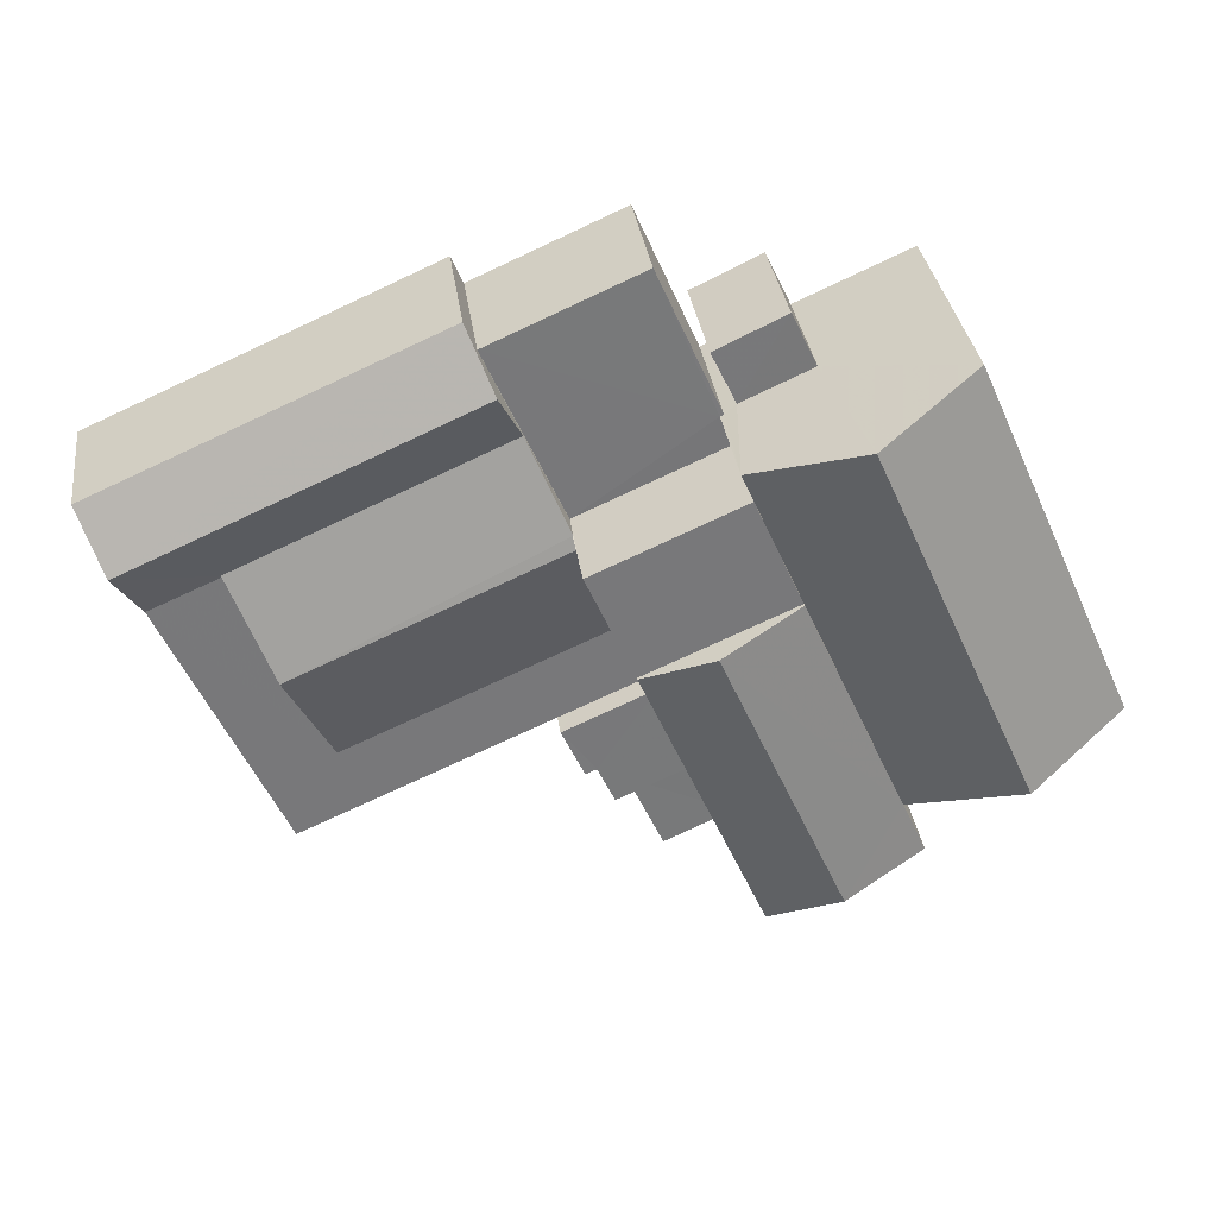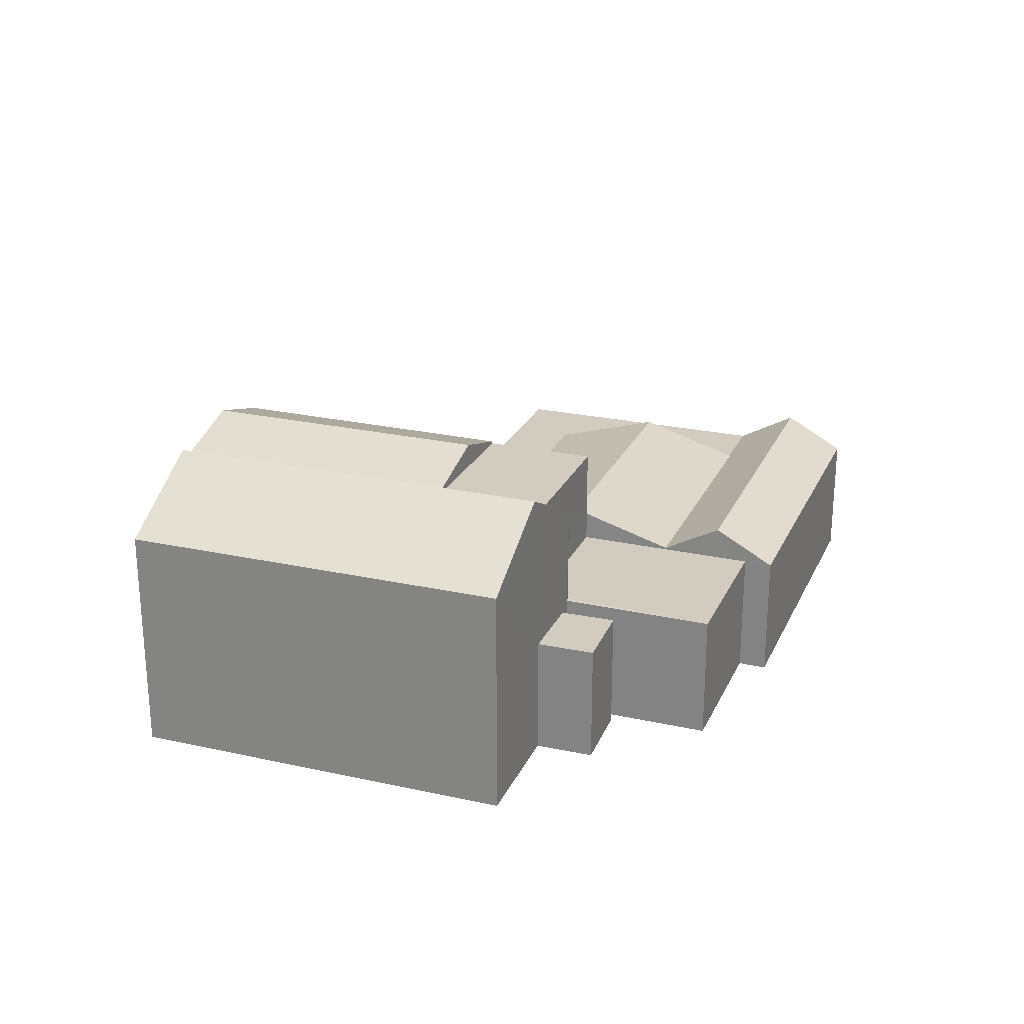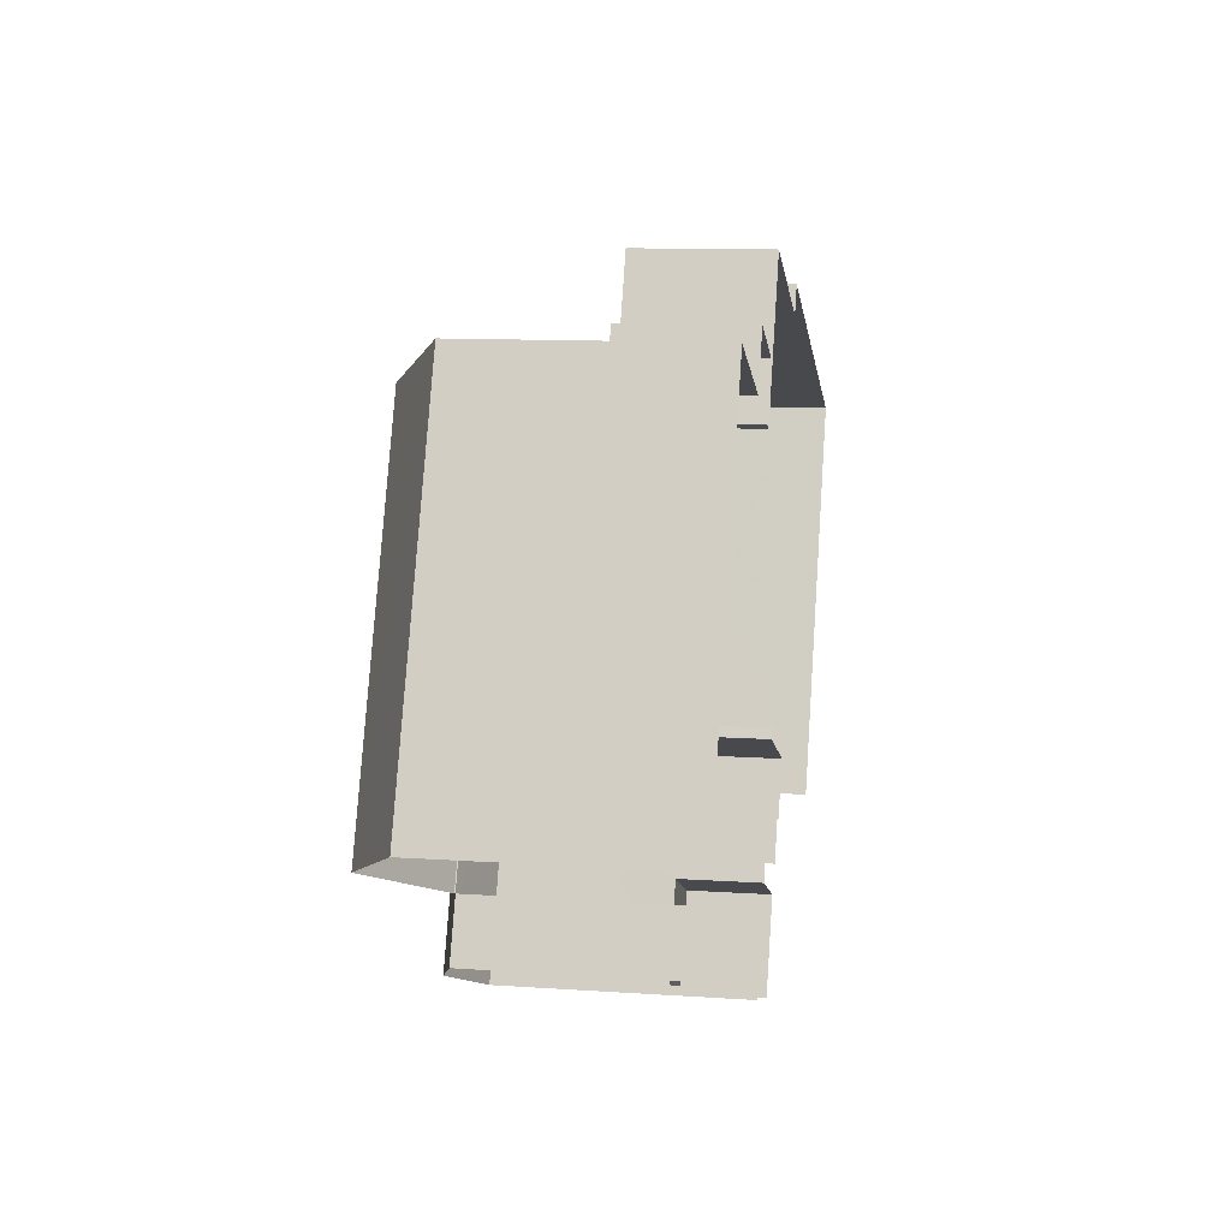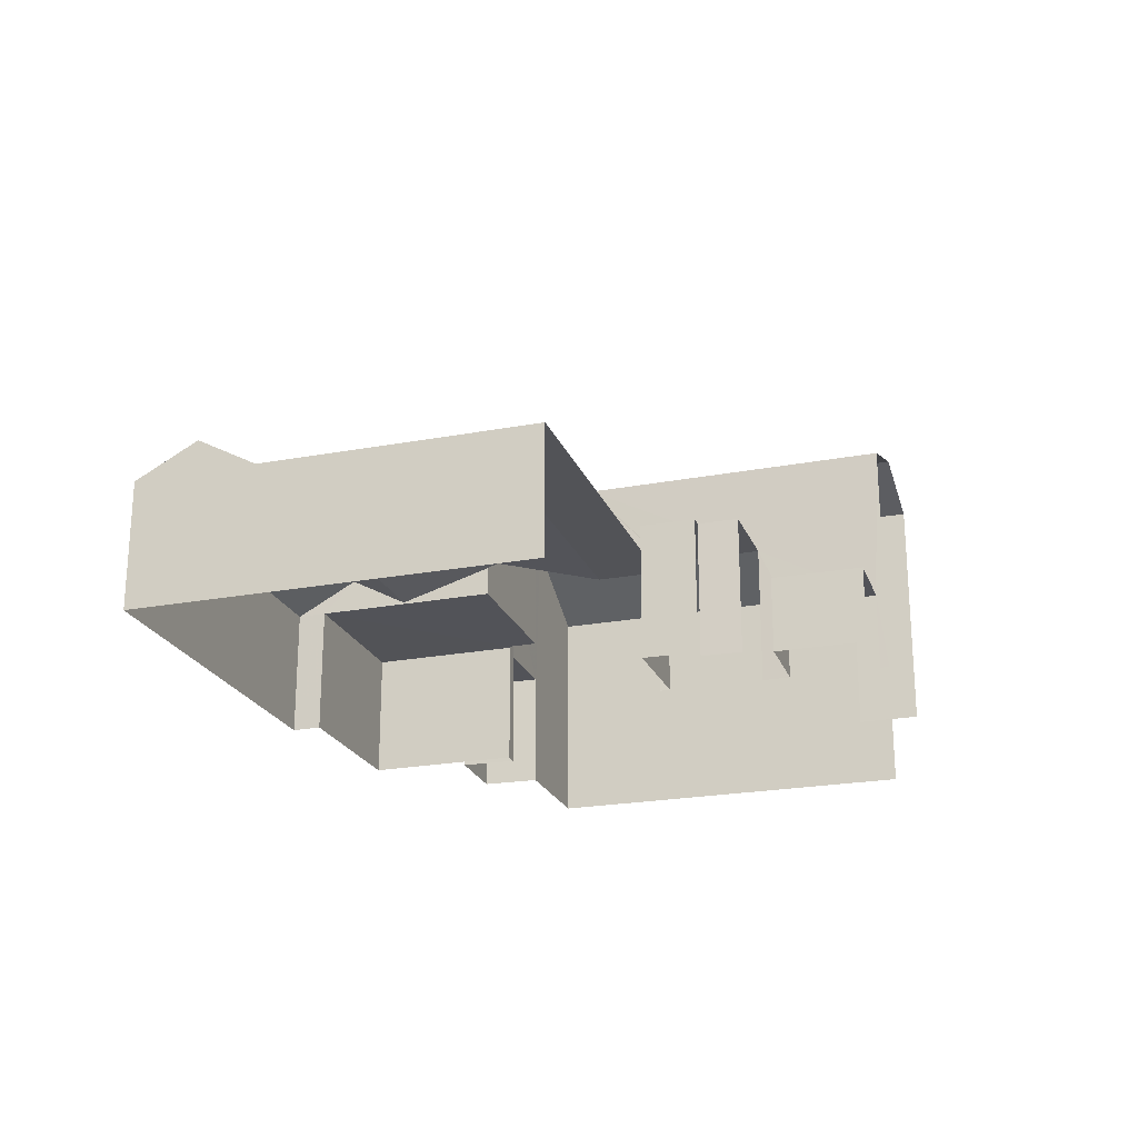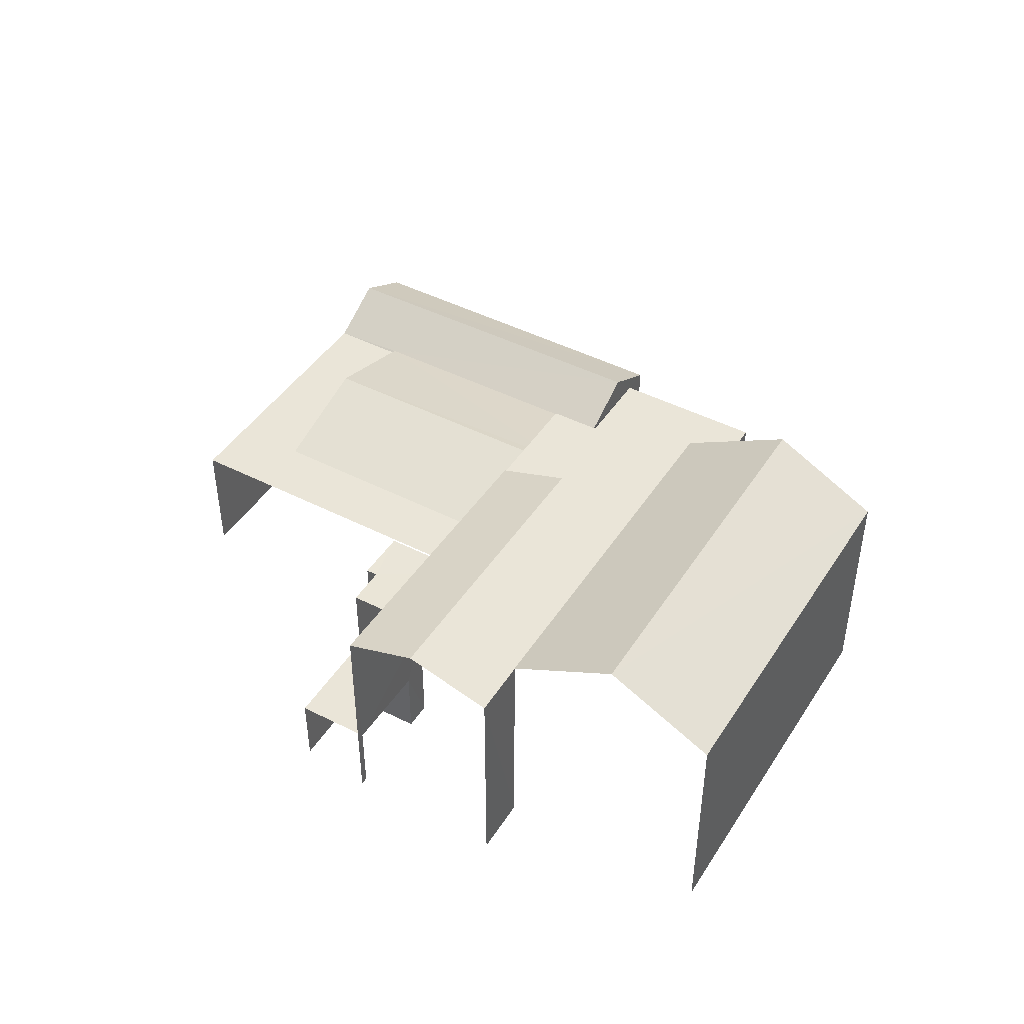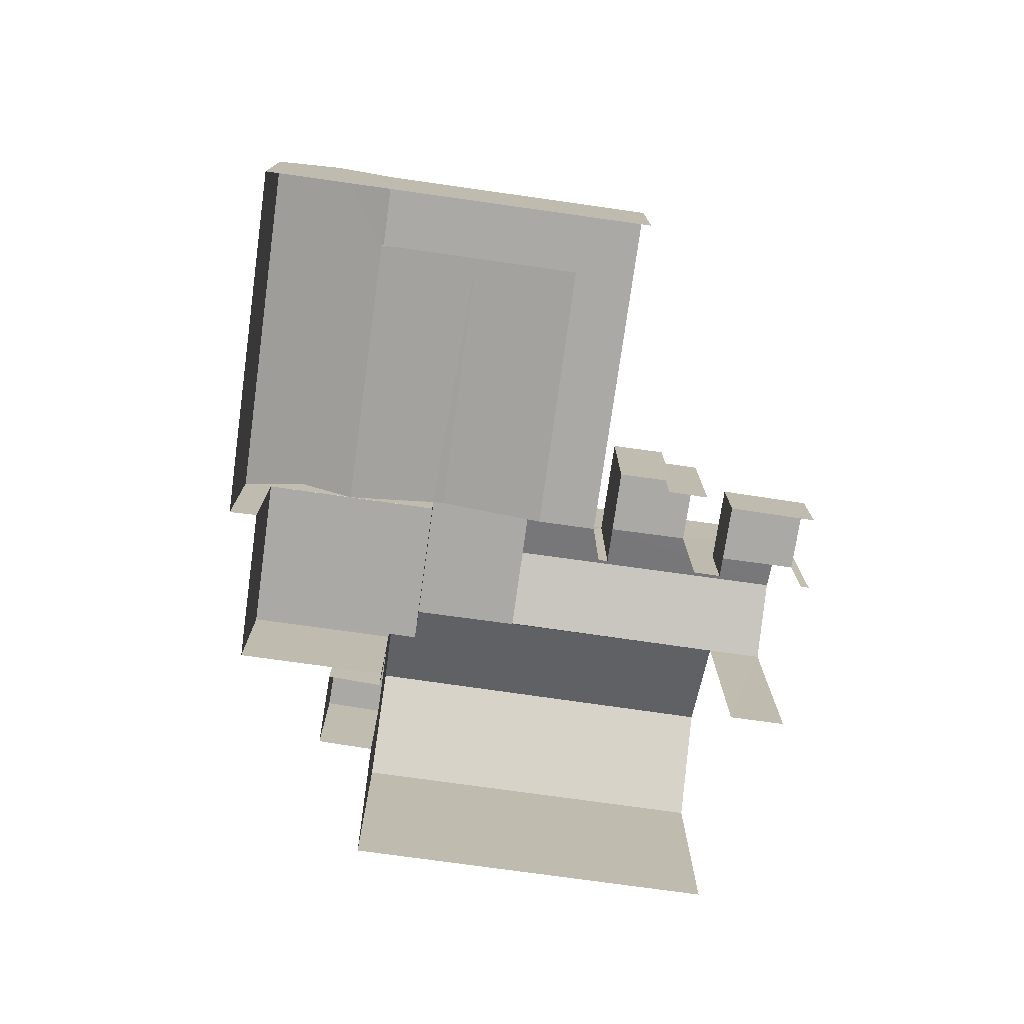
<metadata>
{"format":"obj","ext":"obj","renderer":"f3d","projection":"perspective","resolution":1024,"background":"white","views":[{"elev":32.9,"azim":-7.7,"up":"+Y"},{"elev":24.0,"azim":134.2,"up":"+Z"},{"elev":11.2,"azim":99.5,"up":"+Y"},{"elev":-22.4,"azim":-48.1,"up":"+Z"},{"elev":44.6,"azim":54.8,"up":"+Z"},{"elev":-75.4,"azim":-74.0,"up":"+Z"}]}
</metadata>
<code>
v -2.249e+05 -1.283e+05 12.53
v -2.249e+05 -1.283e+05 12.53
v -2.249e+05 -1.283e+05 12.53
v -2.249e+05 -1.283e+05 12.53
v -2.249e+05 -1.283e+05 12.53
v -2.249e+05 -1.283e+05 12.53
v -2.249e+05 -1.283e+05 12.53
v -2.249e+05 -1.284e+05 12.53
v -2.249e+05 -1.284e+05 12.54
v -2.249e+05 -1.283e+05 12.53
v -2.249e+05 -1.283e+05 12.53
v -2.249e+05 -1.283e+05 12.53
v -2.249e+05 -1.284e+05 12.53
v -2.249e+05 -1.284e+05 12.53
v -2.249e+05 -1.284e+05 12.53
v -2.249e+05 -1.284e+05 12.53
v -2.249e+05 -1.284e+05 12.53
v -2.249e+05 -1.284e+05 12.54
v -2.249e+05 -1.284e+05 12.53
v -2.249e+05 -1.284e+05 12.53
v -2.249e+05 -1.284e+05 12.53
v -2.249e+05 -1.284e+05 12.53
v -2.249e+05 -1.284e+05 12.53
v -2.249e+05 -1.284e+05 12.53
v -2.249e+05 -1.284e+05 12.53
v -2.249e+05 -1.284e+05 12.53
v -2.249e+05 -1.283e+05 15.62
v -2.249e+05 -1.283e+05 15.62
v -2.249e+05 -1.283e+05 15.62
v -2.249e+05 -1.283e+05 15.62
v -2.249e+05 -1.284e+05 19.88
v -2.249e+05 -1.283e+05 18.44
v -2.249e+05 -1.284e+05 18.44
v -2.249e+05 -1.283e+05 19.87
v -2.249e+05 -1.284e+05 16.57
v -2.249e+05 -1.283e+05 15.85
v -2.249e+05 -1.284e+05 16.57
v -2.249e+05 -1.284e+05 15.86
v -2.249e+05 -1.284e+05 16.66
v -2.249e+05 -1.284e+05 16.66
v -2.249e+05 -1.284e+05 15.82
v -2.249e+05 -1.284e+05 15.82
v -2.249e+05 -1.283e+05 18.43
v -2.249e+05 -1.284e+05 18.44
v -2.249e+05 -1.284e+05 18.36
v -2.249e+05 -1.283e+05 18.36
v -2.249e+05 -1.284e+05 18.36
v -2.249e+05 -1.284e+05 18.36
v -2.249e+05 -1.284e+05 15.82
v -2.249e+05 -1.284e+05 16.66
v -2.249e+05 -1.283e+05 16.66
v -2.249e+05 -1.284e+05 15.82
v -2.249e+05 -1.284e+05 15.82
v -2.249e+05 -1.284e+05 15.82
v -2.249e+05 -1.284e+05 16.08
v -2.249e+05 -1.284e+05 16.08
v -2.249e+05 -1.284e+05 16.08
v -2.249e+05 -1.284e+05 16.08
v -2.249e+05 -1.284e+05 16.08
v -2.249e+05 -1.284e+05 16.08
v -2.249e+05 -1.284e+05 15.82
v -2.249e+05 -1.283e+05 15.82
v -2.249e+05 -1.283e+05 15.82
v -2.249e+05 -1.283e+05 15.81
v -2.249e+05 -1.283e+05 15.82
v -2.249e+05 -1.283e+05 15.82
v -2.249e+05 -1.283e+05 15.81
v -2.249e+05 -1.283e+05 15.82
v -2.249e+05 -1.284e+05 18.42
v -2.249e+05 -1.284e+05 19.02
v -2.249e+05 -1.284e+05 19.02
v -2.249e+05 -1.284e+05 18.41
v -2.249e+05 -1.284e+05 18.42
v -2.249e+05 -1.284e+05 14.47
v -2.249e+05 -1.284e+05 14.47
v -2.249e+05 -1.284e+05 14.47
v -2.249e+05 -1.284e+05 14.47
v -2.249e+05 -1.284e+05 18.41
v -2.249e+05 -1.284e+05 18.41
f 1 2 3
f 4 1 5
f 6 7 8
f 9 5 1
f 10 6 11
f 12 10 11
f 13 14 15
f 13 16 14
f 16 6 8
f 17 13 18
f 3 11 19
f 20 21 22
f 20 23 24
f 17 25 13
f 21 16 25
f 19 9 1
f 24 26 20
f 19 16 26
f 3 19 1
f 11 6 16
f 25 16 13
f 19 11 16
f 26 21 20
f 26 16 21
f 13 76 18
f 13 74 76
f 79 15 71
f 15 14 71
f 14 72 71
f 21 55 22
f 21 56 55
f 58 23 20
f 57 58 20
f 16 8 69
f 33 69 31
f 69 8 44
f 31 69 44
f 19 53 54
f 9 19 54
f 27 28 29
f 27 30 28
f 31 32 33
f 31 34 32
f 35 36 37
f 36 38 37
f 37 39 40
f 37 38 39
f 39 41 40
f 39 42 41
f 31 43 34
f 31 44 43
f 45 46 47
f 48 45 47
f 49 38 50
f 50 38 51
f 49 52 38
f 51 38 36
f 41 42 53
f 53 42 54
f 54 42 49
f 42 52 49
f 55 56 57
f 58 57 59
f 59 57 60
f 57 56 60
f 61 62 63
f 63 62 64
f 61 65 62
f 64 62 66
f 50 67 68
f 50 51 67
f 69 70 71
f 71 72 69
f 73 70 69
f 74 75 76
f 74 77 75
f 78 79 71
f 70 78 71
f 29 10 12
f 29 28 10
f 61 36 35
f 51 36 63
f 67 51 63
f 4 67 63
f 1 4 63
f 36 61 63
f 63 64 2
f 1 63 2
f 76 17 18
f 76 75 17
f 55 20 22
f 55 57 20
f 78 70 48
f 48 70 45
f 70 73 45
f 30 10 28
f 30 6 10
f 69 33 73
f 65 46 62
f 33 32 73
f 46 45 73
f 32 62 46
f 32 46 73
f 44 8 7
f 43 44 7
f 68 4 5
f 68 67 4
f 27 29 12
f 11 27 12
f 11 3 27
f 7 6 30
f 66 62 32
f 3 66 27
f 30 27 32
f 7 30 43
f 30 32 34
f 43 30 34
f 27 66 32
f 26 24 59
f 60 26 59
f 58 24 23
f 58 59 24
f 16 72 14
f 16 69 72
f 66 2 64
f 66 3 2
f 79 74 15
f 15 74 13
f 79 78 56
f 25 77 21
f 37 40 47
f 40 48 47
f 60 78 48
f 74 56 77
f 77 56 21
f 26 53 19
f 60 53 26
f 56 78 60
f 53 60 41
f 41 48 40
f 79 56 74
f 41 60 48
f 39 52 42
f 39 38 52
f 50 68 49
f 68 5 49
f 49 9 54
f 49 5 9
f 25 17 75
f 77 25 75
f 35 46 65
f 65 61 35
f 47 46 35
f 37 47 35

</code>
